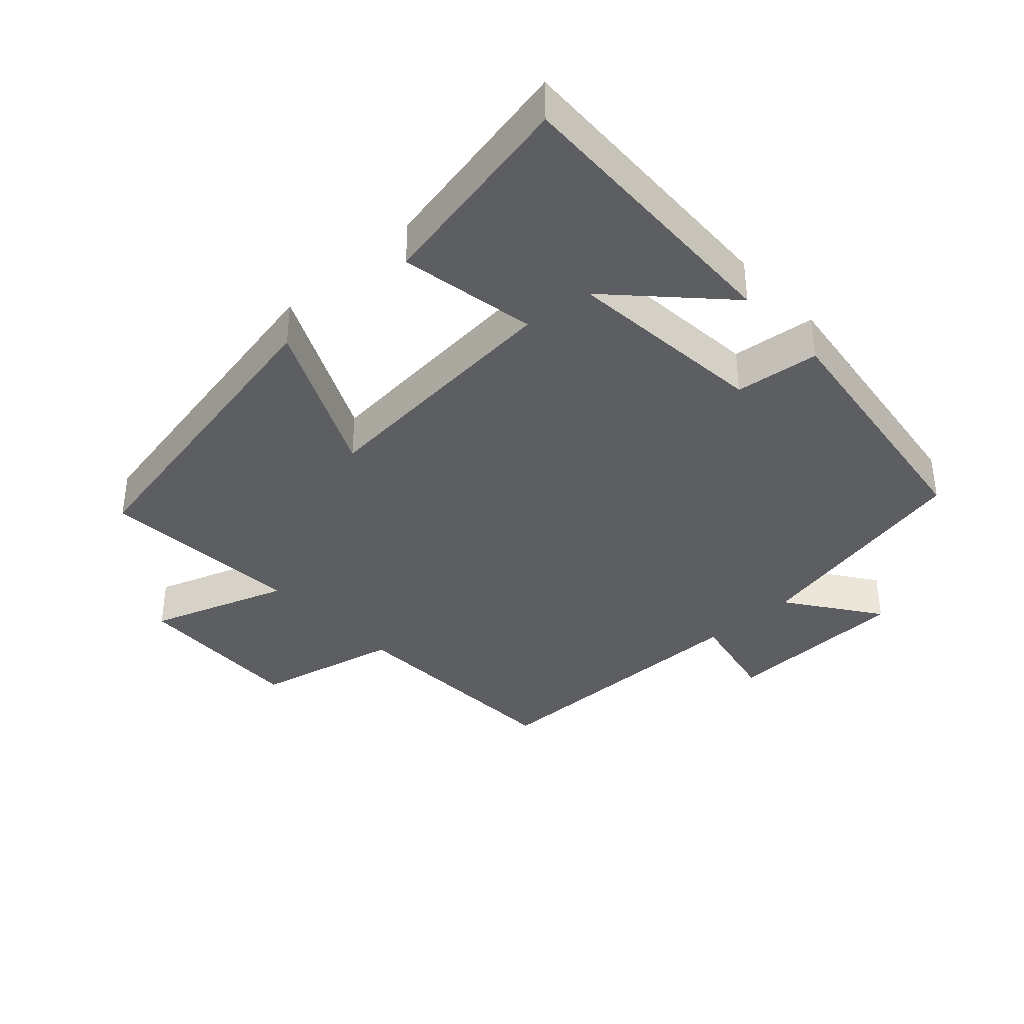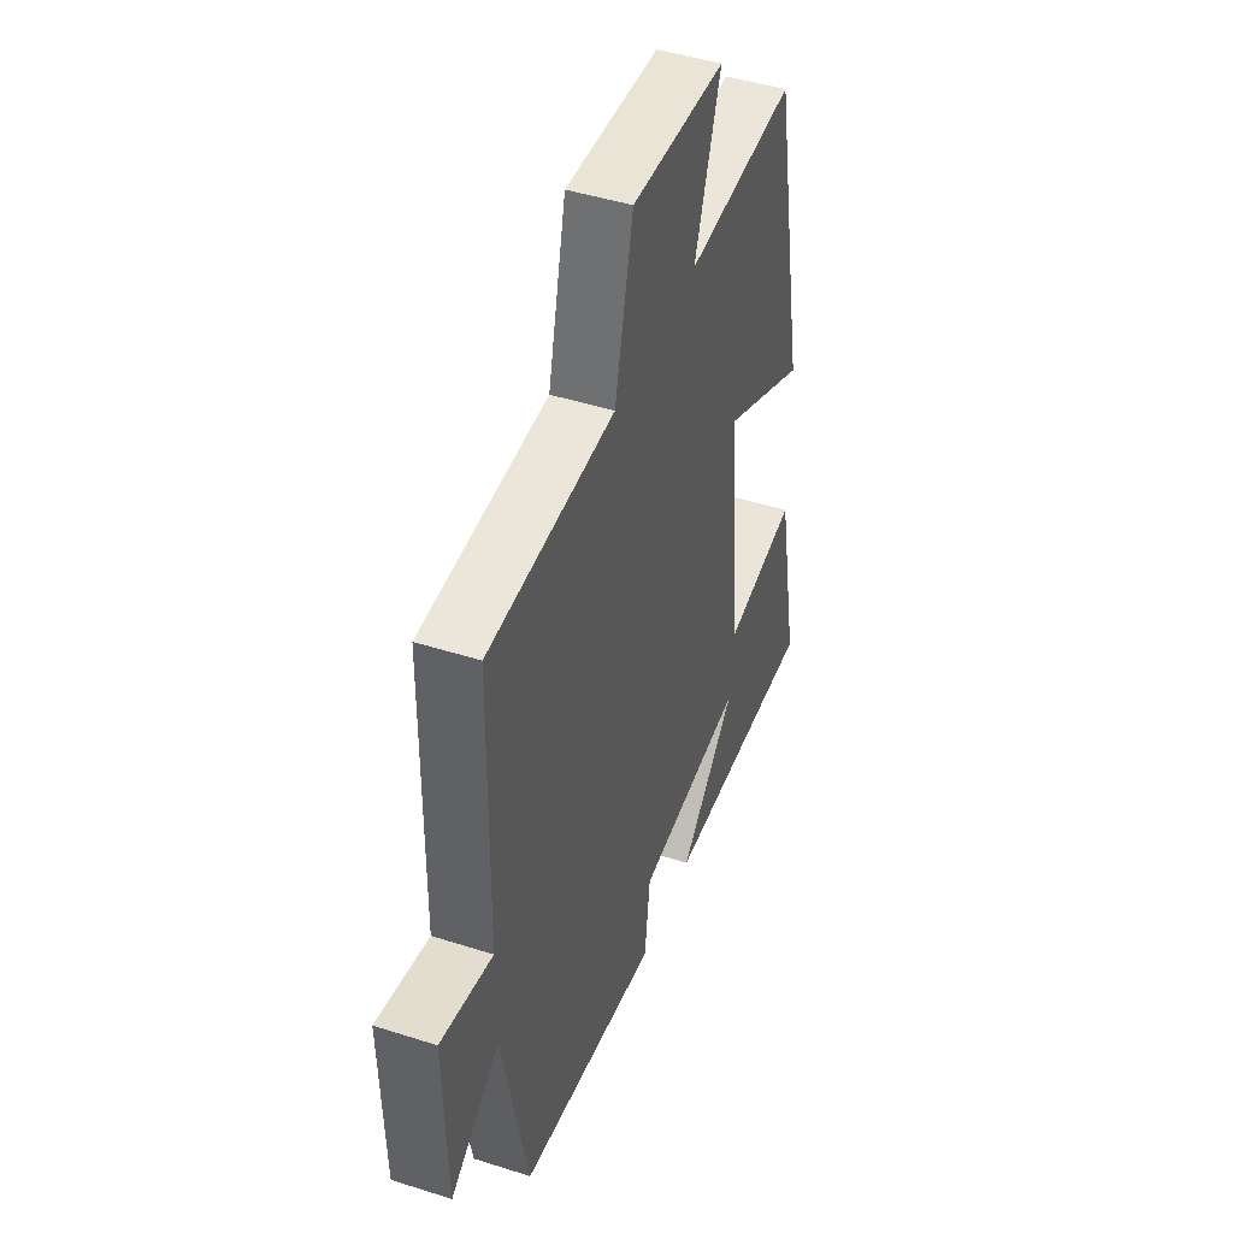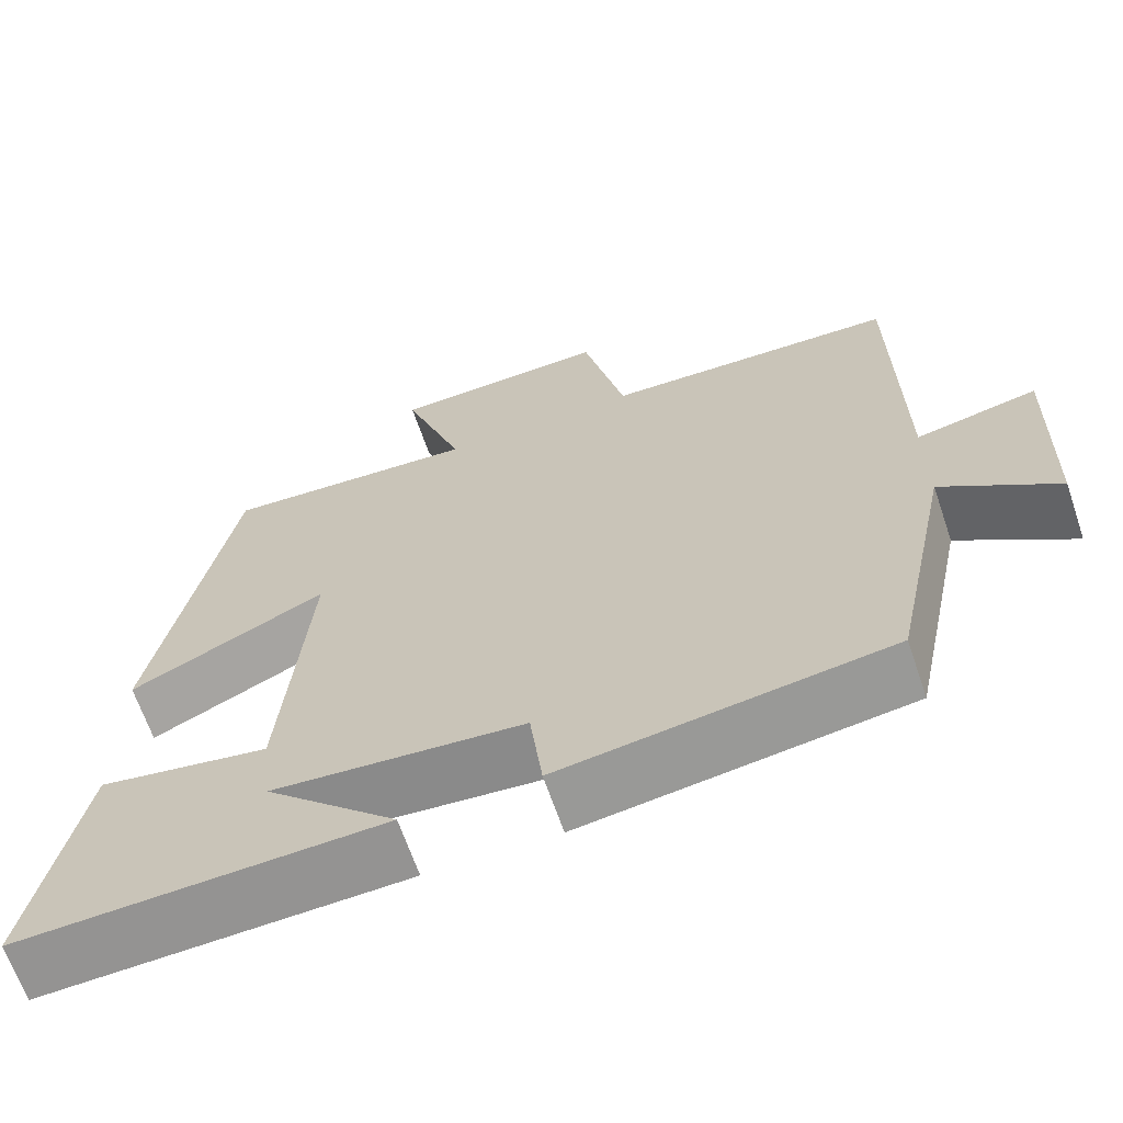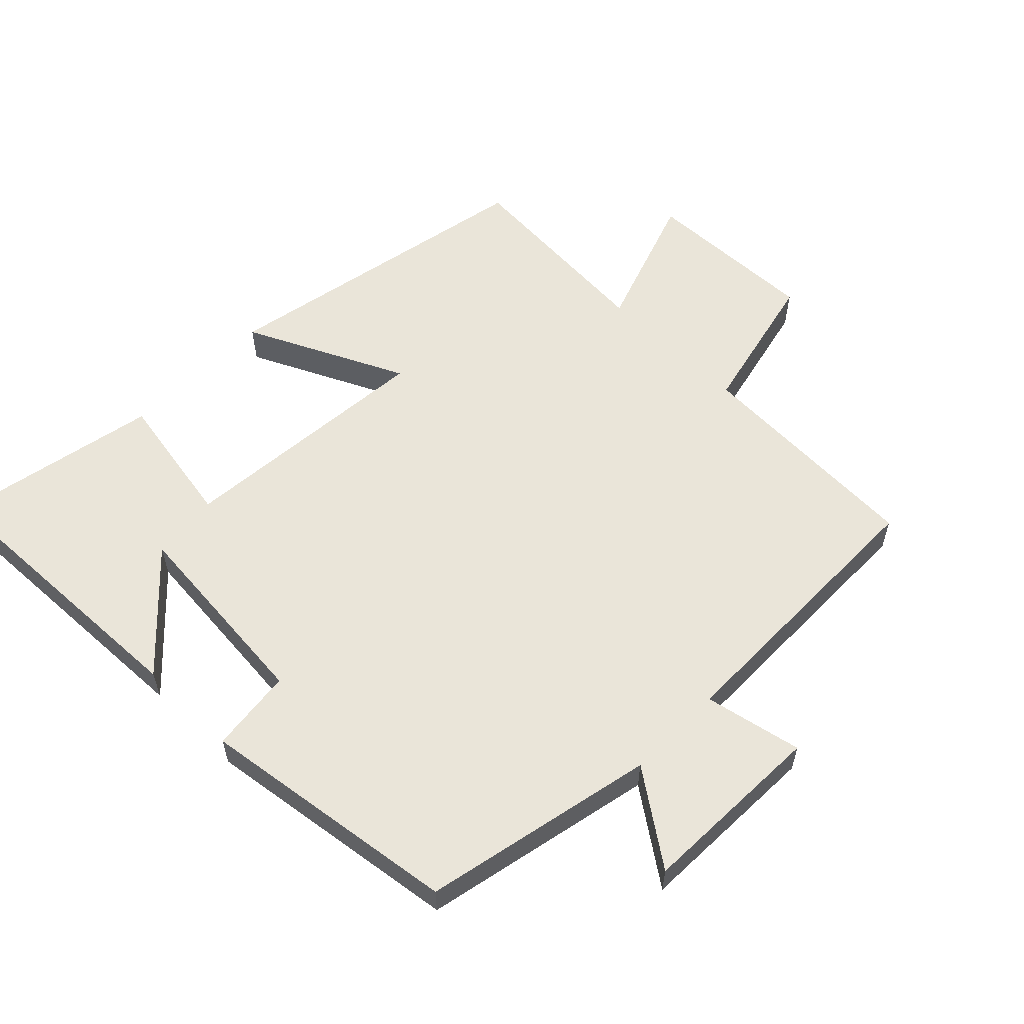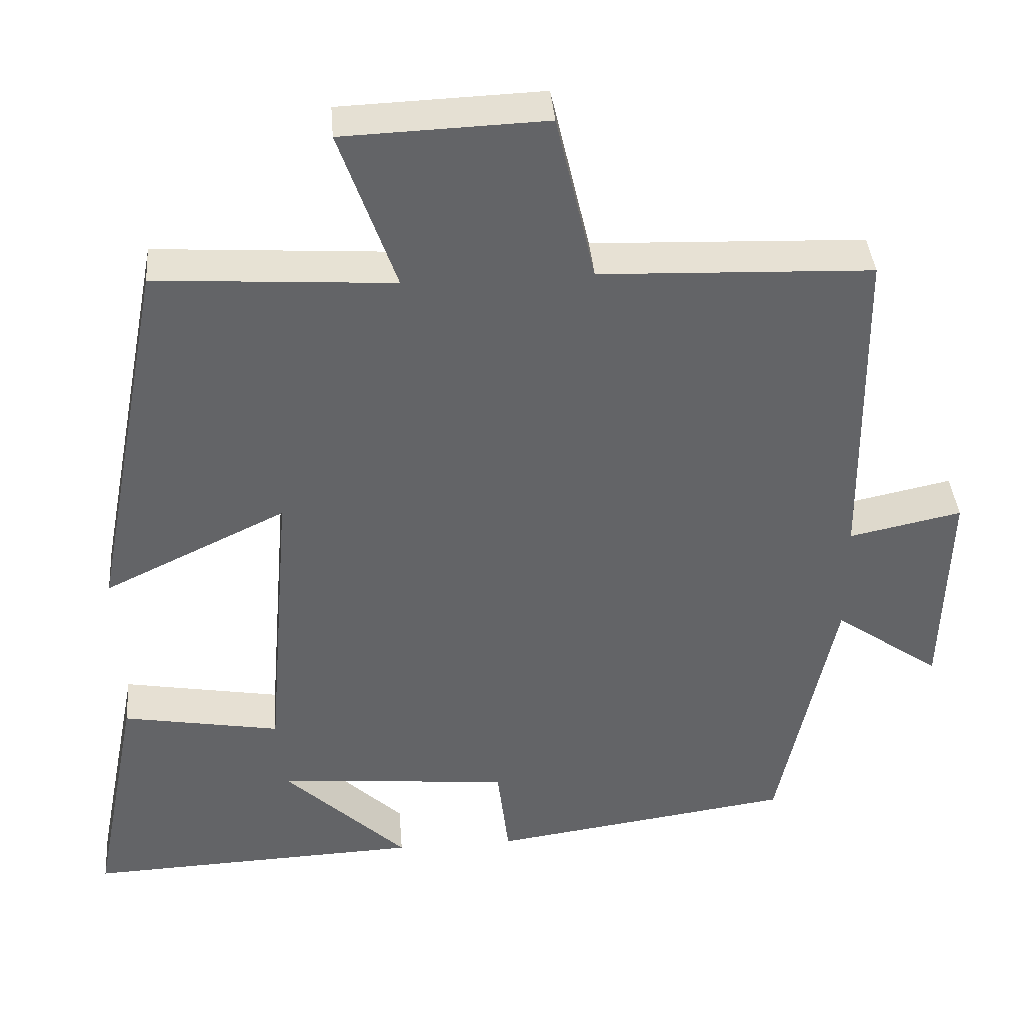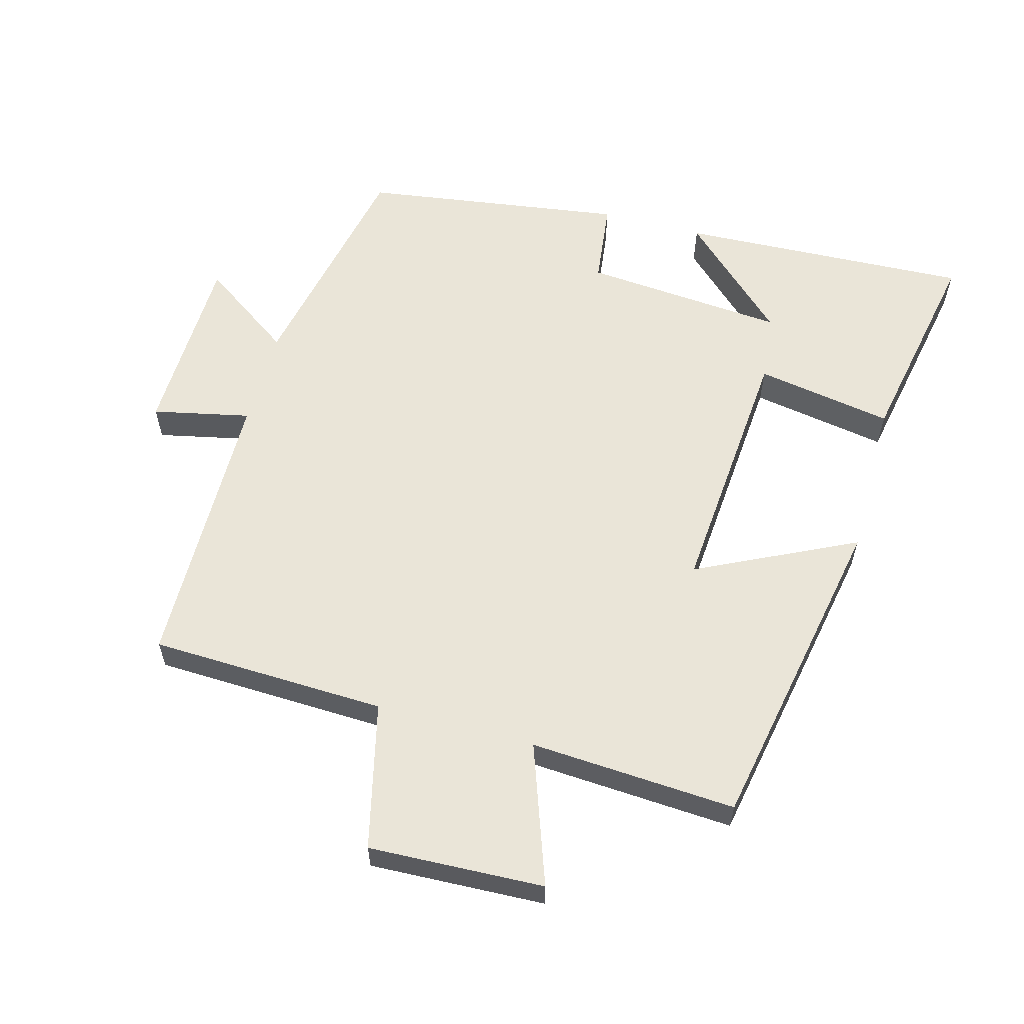
<metadata>
{"format":"obj","ext":"obj","renderer":"f3d","projection":"perspective","resolution":1024,"background":"white","views":[{"elev":-37.3,"azim":132.9,"up":"+Y"},{"elev":45.5,"azim":-69.8,"up":"+Z"},{"elev":-65.8,"azim":-161.2,"up":"+Z"},{"elev":57.9,"azim":-135.4,"up":"+Y"},{"elev":39.1,"azim":175.4,"up":"+Z"},{"elev":59.2,"azim":15.1,"up":"+Y"}]}
</metadata>
<code>
v 0.406 0.07 0.52
v 0.5 0.07 0.033
v 0.263 0.07 0.147
v 0.295 0.07 -0.243
v 0.5 0.07 -0.207
v 0.561 0.07 -0.518
v 0.124 0.07 -0.5
v 0.283 0.07 -0.348
v -0.019 0.07 -0.374
v -0.034 0.07 -0.5
v -0.427 0.07 -0.444
v -0.5 0.07 -0.095
v -0.638 0.07 -0.192
v -0.646 0.07 0.088
v -0.5 0.07 0.057
v -0.495 0.07 0.487
v -0.142 0.07 0.5
v -0.091 0.07 0.719
v 0.171 0.07 0.709
v 0.098 0.07 0.5
v 0.406 0 0.52
v 0.5 0 0.033
v 0.263 0 0.147
v 0.295 0 -0.243
v 0.5 0 -0.207
v 0.561 0 -0.518
v 0.124 0 -0.5
v 0.283 0 -0.348
v -0.019 0 -0.374
v -0.034 0 -0.5
v -0.427 0 -0.444
v -0.5 0 -0.095
v -0.638 0 -0.192
v -0.646 0 0.088
v -0.5 0 0.057
v -0.495 0 0.487
v -0.142 0 0.5
v -0.091 0 0.719
v 0.171 0 0.709
v 0.098 0 0.5
f 17 18 19 20
f 15 16 17 20
f 15 20 1
f 12 13 14 15
f 11 12 15
f 10 11 15
f 9 10 15
f 8 9 15
f 5 6 7 8
f 4 5 8
f 3 4 8 15
f 1 2 3
f 1 3 15
f 40 39 38 37
f 40 37 36 35
f 21 40 35
f 35 34 33 32
f 35 32 31
f 35 31 30
f 35 30 29
f 35 29 28
f 28 27 26 25
f 28 25 24
f 35 28 24 23
f 23 22 21
f 35 23 21
f 1 21 22 2
f 2 22 23 3
f 3 23 24 4
f 4 24 25 5
f 5 25 26 6
f 6 26 27 7
f 7 27 28 8
f 8 28 29 9
f 9 29 30 10
f 10 30 31 11
f 11 31 32 12
f 12 32 33 13
f 13 33 34 14
f 14 34 35 15
f 15 35 36 16
f 16 36 37 17
f 17 37 38 18
f 18 38 39 19
f 19 39 40 20
f 20 40 21 1

</code>
